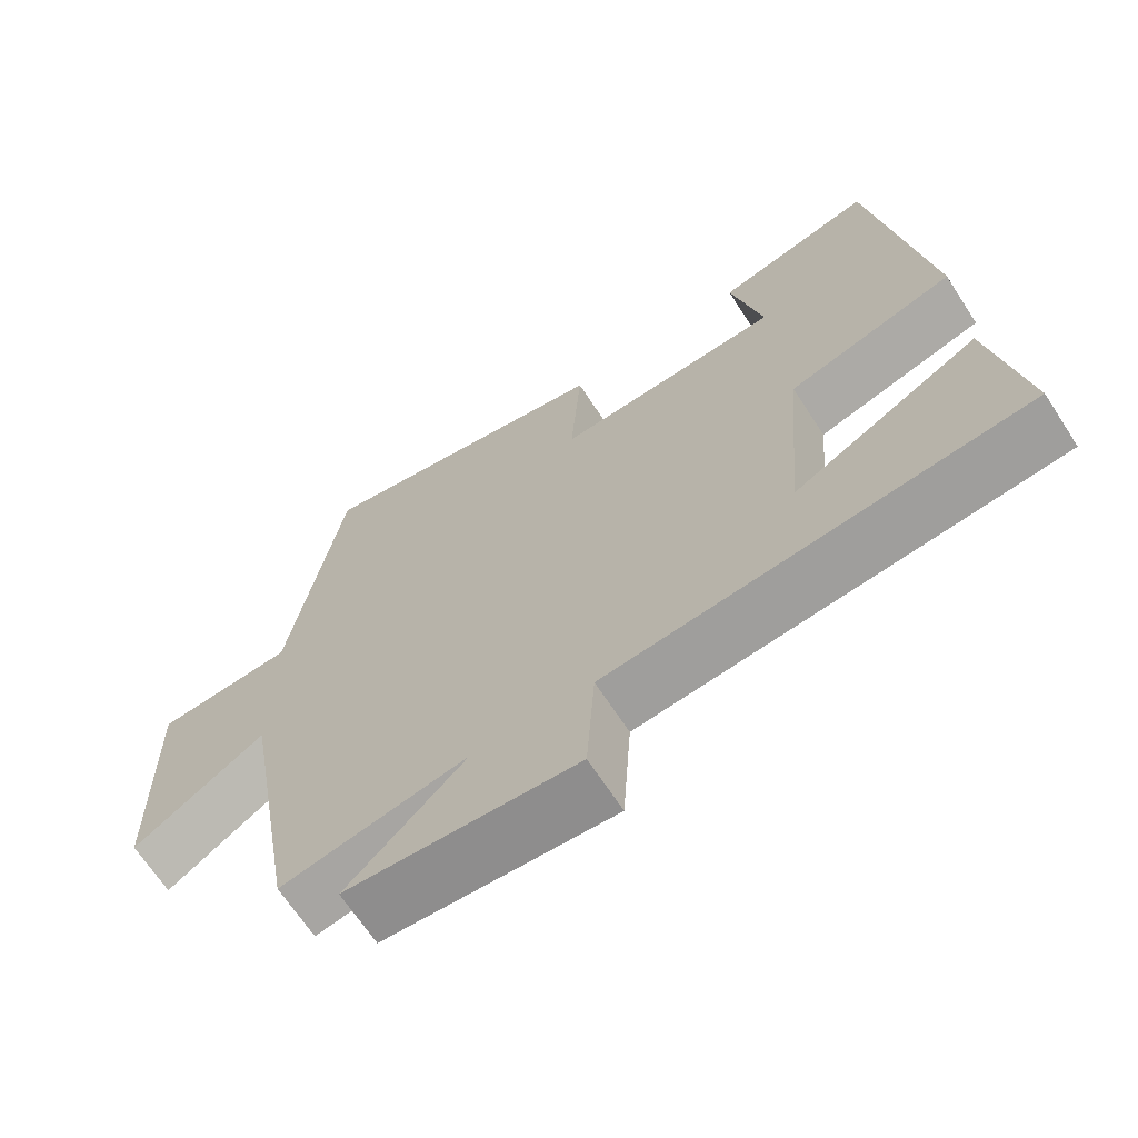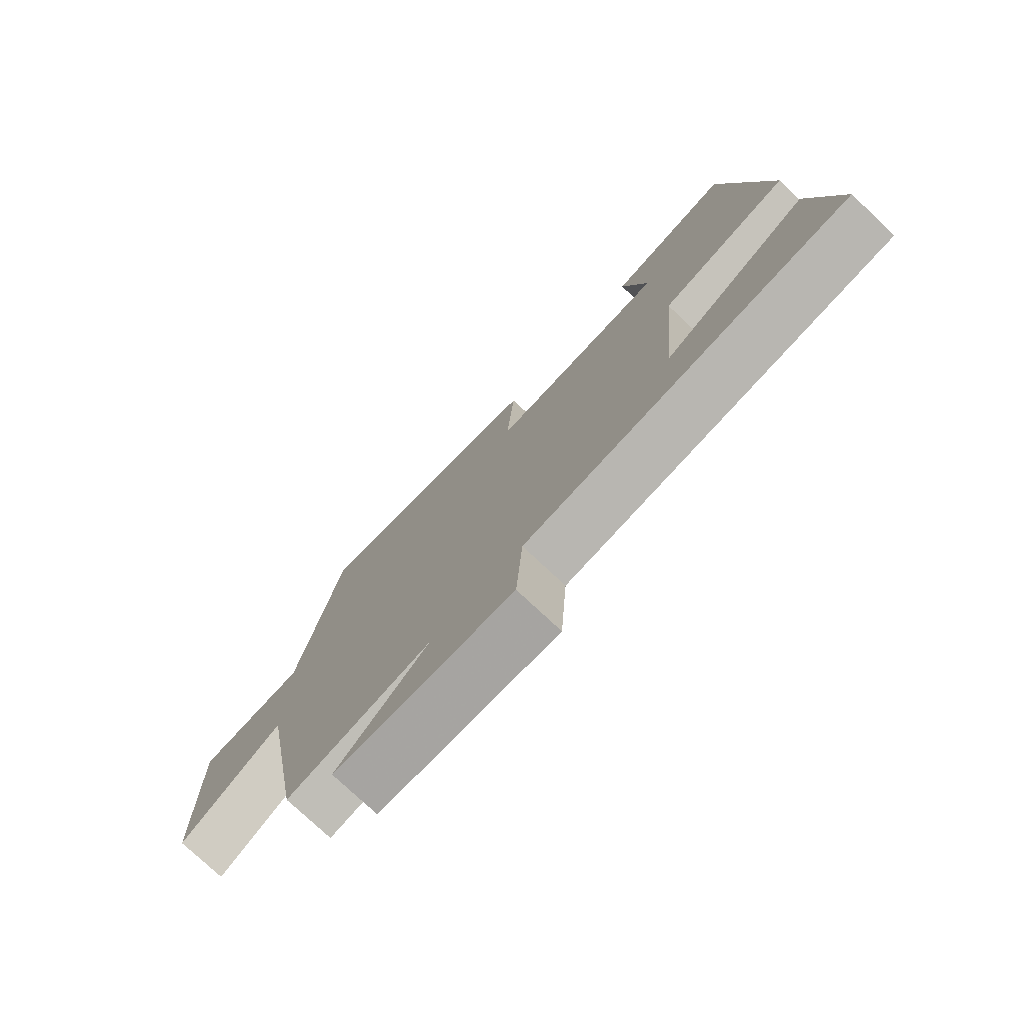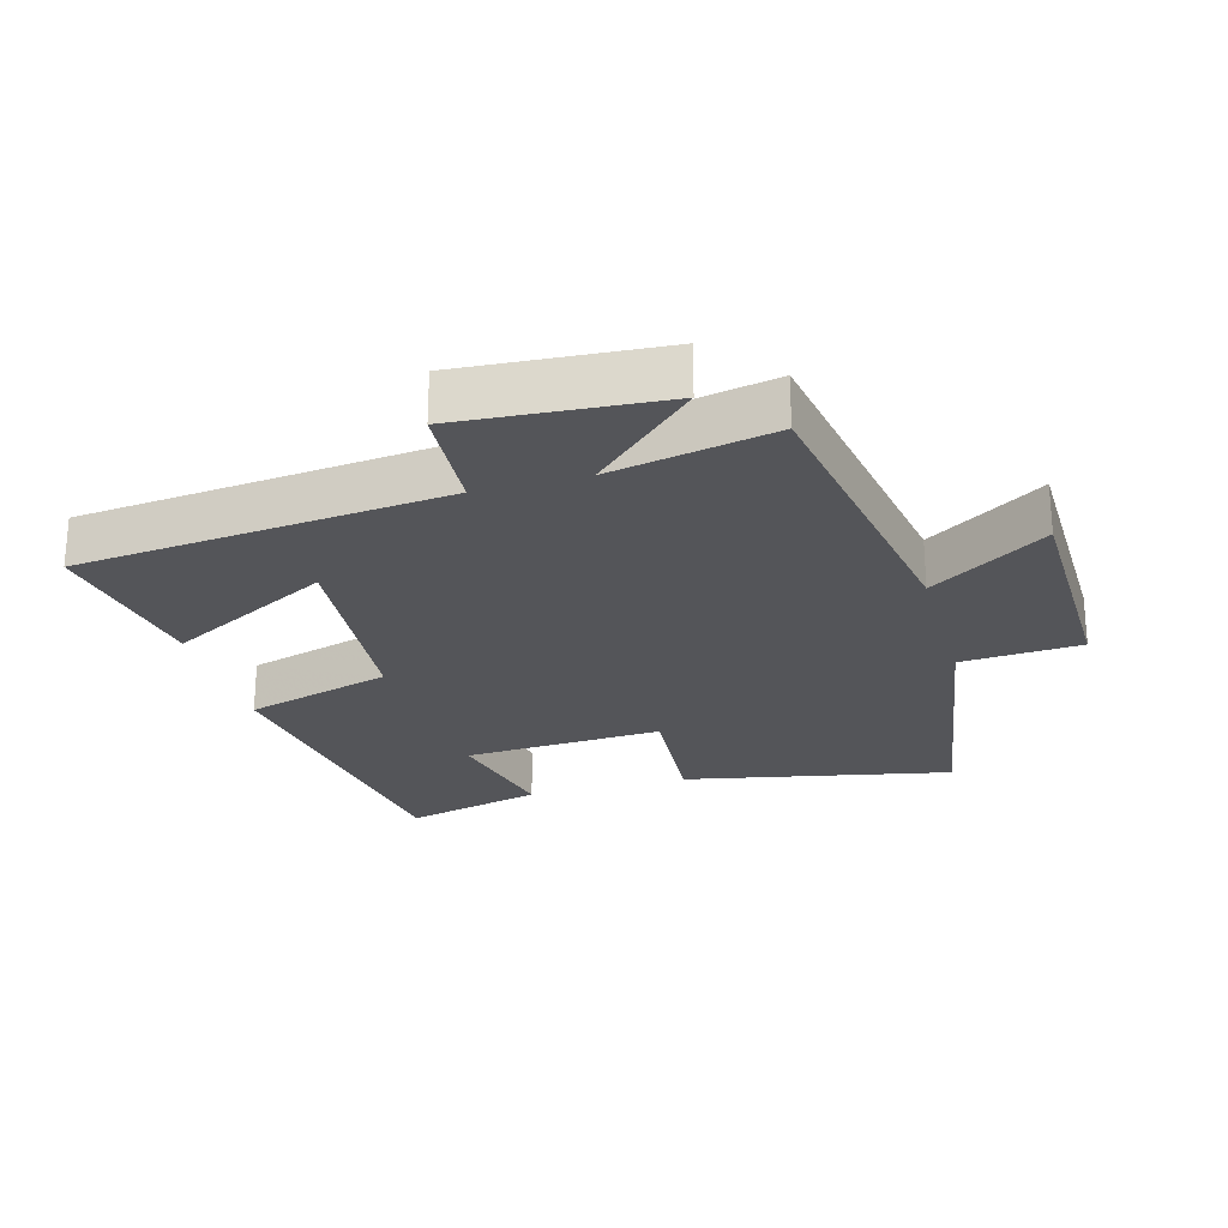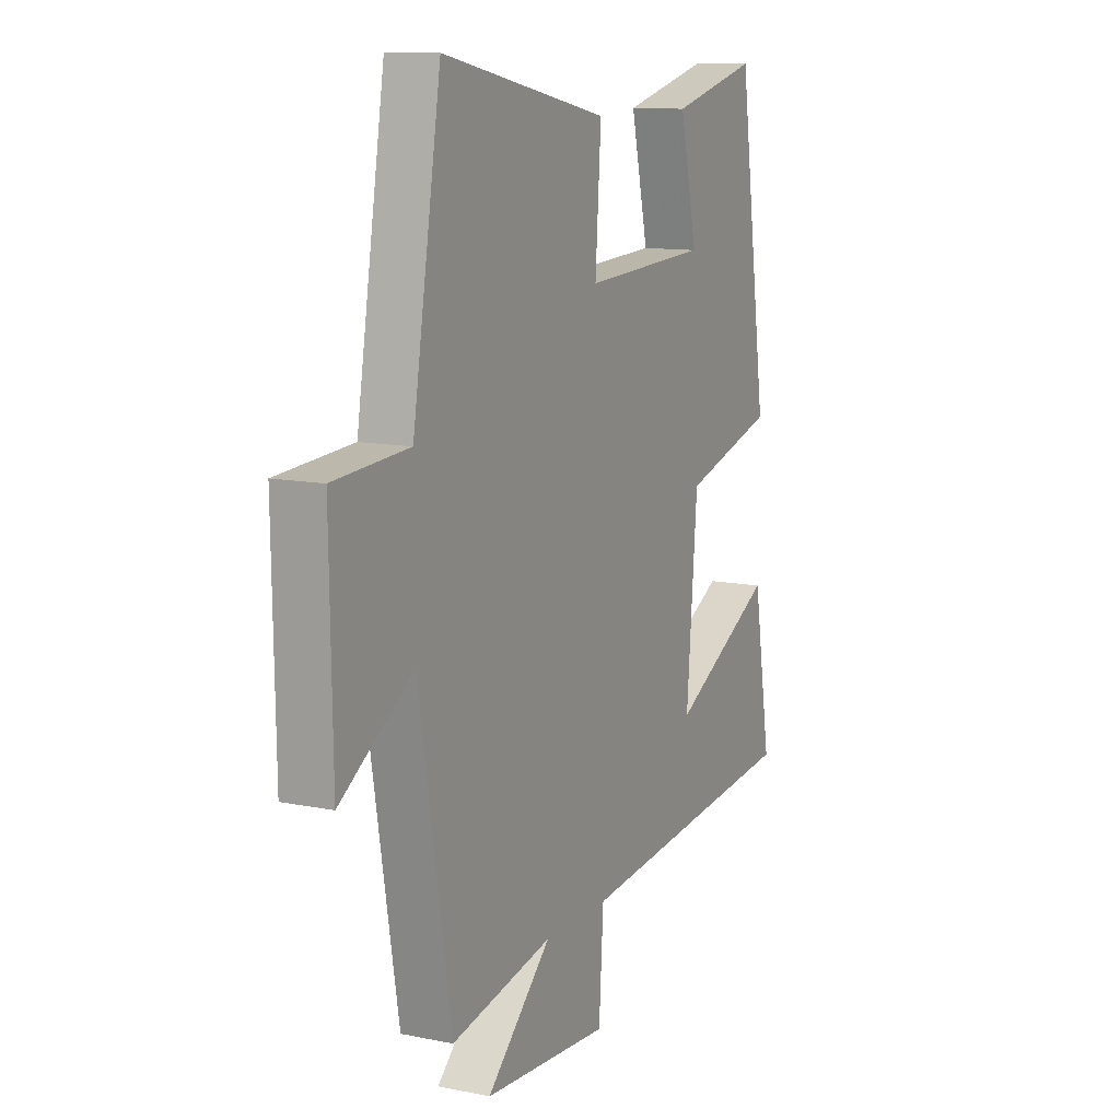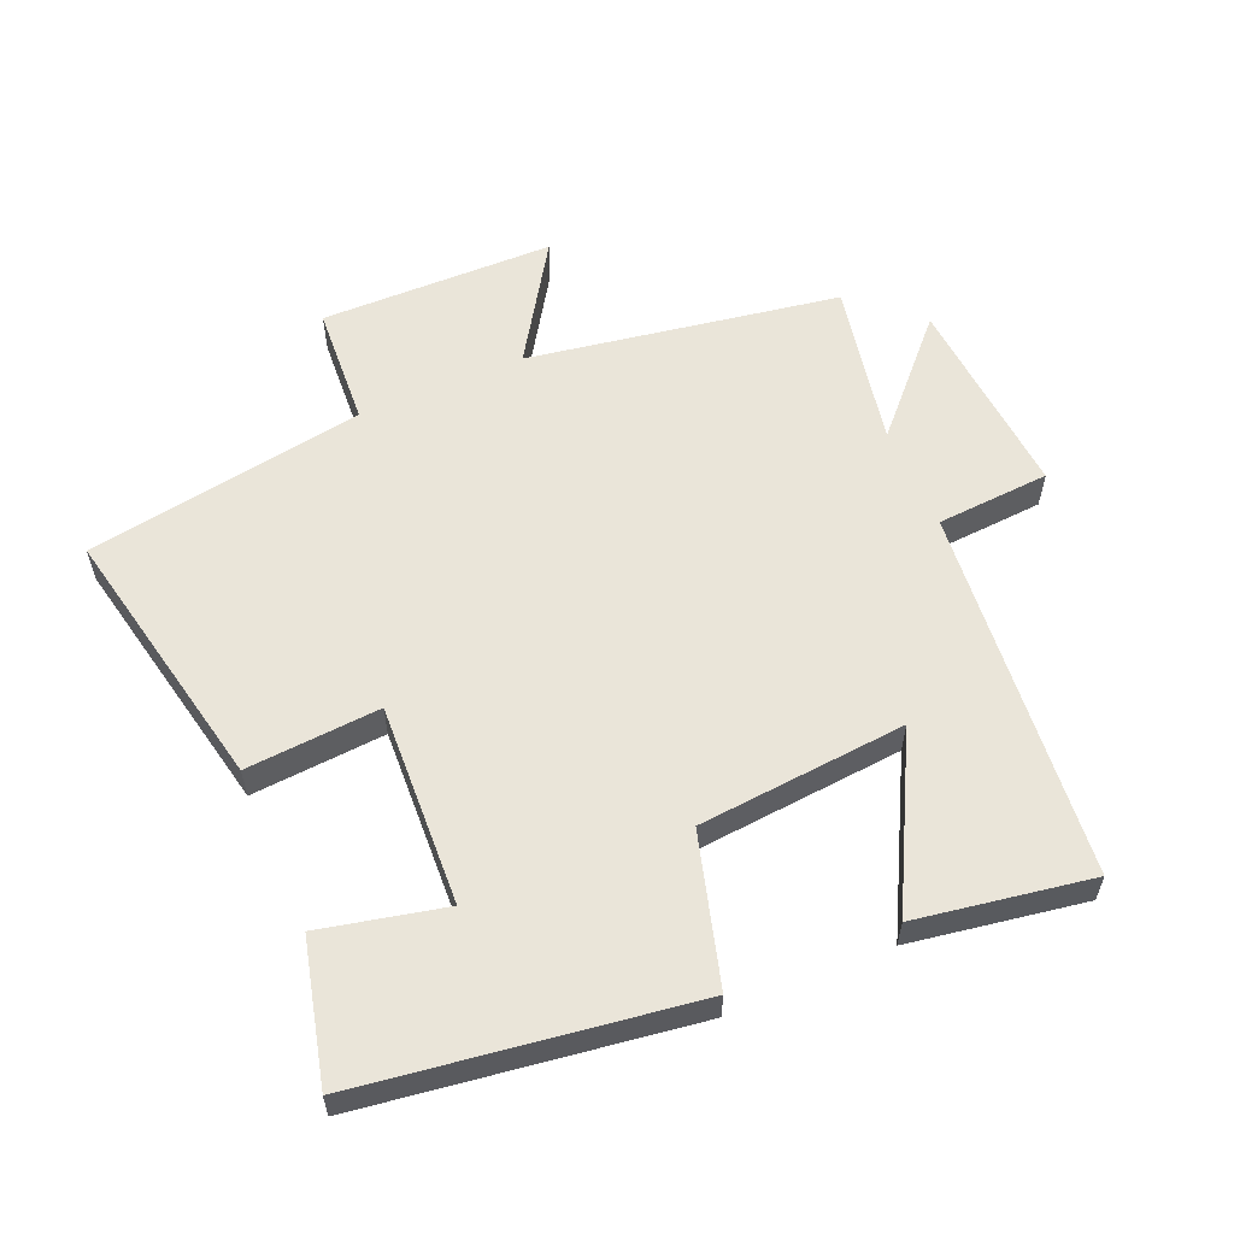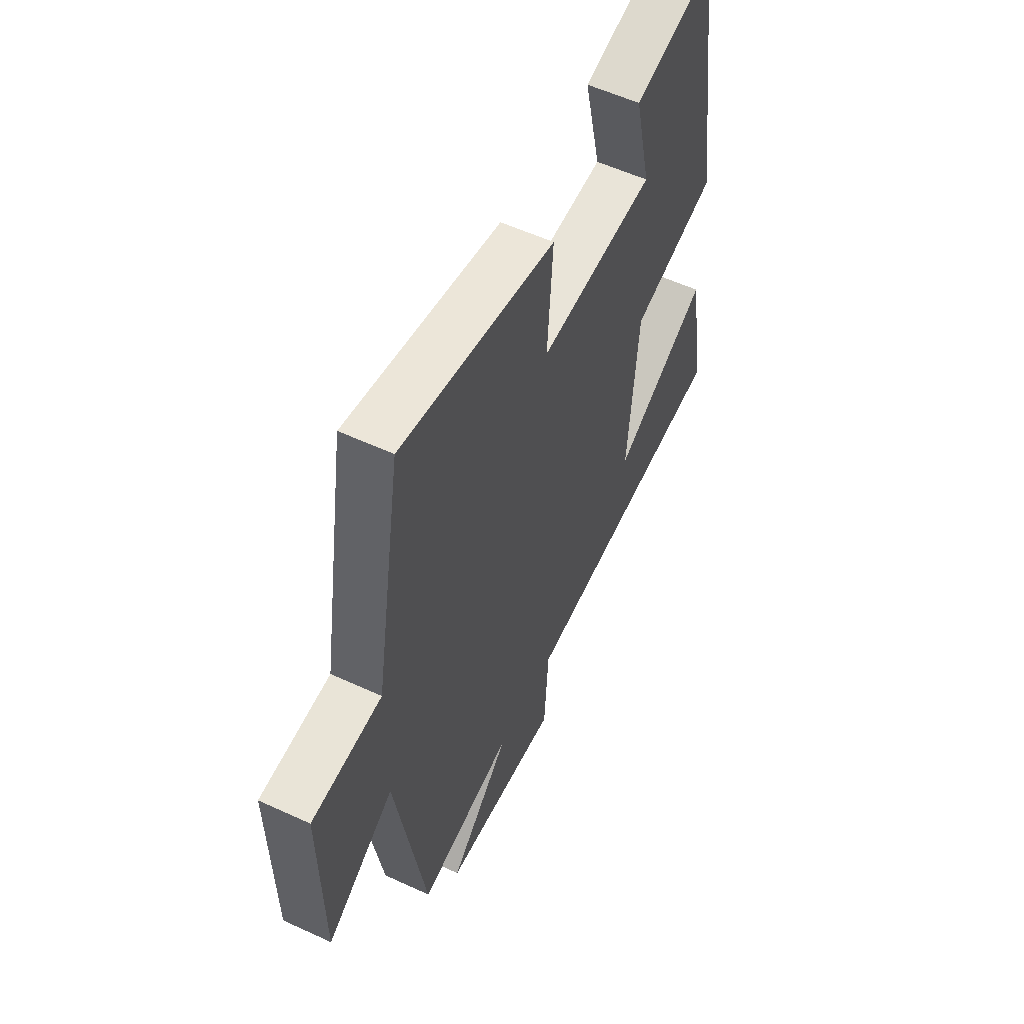
<metadata>
{"format":"obj","ext":"obj","renderer":"f3d","projection":"perspective","resolution":1024,"background":"white","views":[{"elev":-67.4,"azim":33.1,"up":"+Z"},{"elev":-77.0,"azim":46.8,"up":"+Z"},{"elev":-24.7,"azim":-164.3,"up":"+Y"},{"elev":11.6,"azim":-63.8,"up":"+Z"},{"elev":58.1,"azim":66.6,"up":"+Y"},{"elev":56.4,"azim":-64.2,"up":"+Z"}]}
</metadata>
<code>
v 0.428 0.07 0.553
v 0.5 0.07 0.061
v 0.277 0.07 -0.003
v 0.251 0.07 -0.315
v 0.5 0.07 -0.183
v 0.544 0.07 -0.444
v -0.014 0.07 -0.5
v -0.025 0.07 -0.67
v -0.331 0.07 -0.648
v -0.174 0.07 -0.5
v -0.421 0.07 -0.549
v -0.5 0.07 -0.084
v -0.676 0.07 -0.198
v -0.682 0.07 0.152
v -0.5 0.07 0.164
v -0.431 0.07 0.582
v -0.028 0.07 0.5
v -0.042 0.07 0.299
v 0.26 0.07 0.315
v 0.218 0.07 0.5
v 0.428 0 0.553
v 0.5 0 0.061
v 0.277 0 -0.003
v 0.251 0 -0.315
v 0.5 0 -0.183
v 0.544 0 -0.444
v -0.014 0 -0.5
v -0.025 0 -0.67
v -0.331 0 -0.648
v -0.174 0 -0.5
v -0.421 0 -0.549
v -0.5 0 -0.084
v -0.676 0 -0.198
v -0.682 0 0.152
v -0.5 0 0.164
v -0.431 0 0.582
v -0.028 0 0.5
v -0.042 0 0.299
v 0.26 0 0.315
v 0.218 0 0.5
f 19 20 1 2
f 18 19 2 3
f 15 16 17 18
f 15 18 3 4
f 12 13 14 15
f 12 15 4
f 11 12 4
f 10 11 4
f 7 8 9 10
f 7 10 4
f 4 5 6 7
f 22 21 40 39
f 23 22 39 38
f 38 37 36 35
f 24 23 38 35
f 35 34 33 32
f 24 35 32
f 24 32 31
f 24 31 30
f 30 29 28 27
f 24 30 27
f 27 26 25 24
f 1 21 22 2
f 2 22 23 3
f 3 23 24 4
f 4 24 25 5
f 5 25 26 6
f 6 26 27 7
f 7 27 28 8
f 8 28 29 9
f 9 29 30 10
f 10 30 31 11
f 11 31 32 12
f 12 32 33 13
f 13 33 34 14
f 14 34 35 15
f 15 35 36 16
f 16 36 37 17
f 17 37 38 18
f 18 38 39 19
f 19 39 40 20
f 20 40 21 1

</code>
